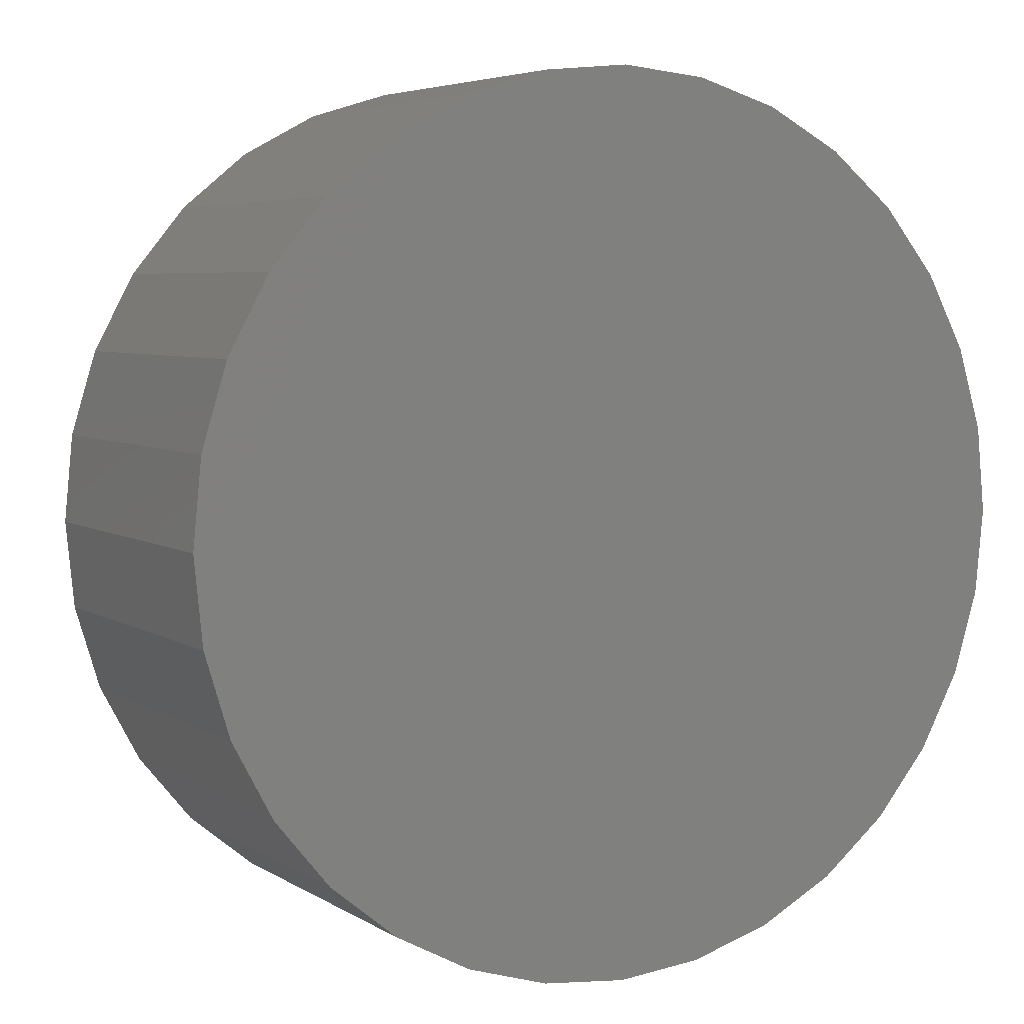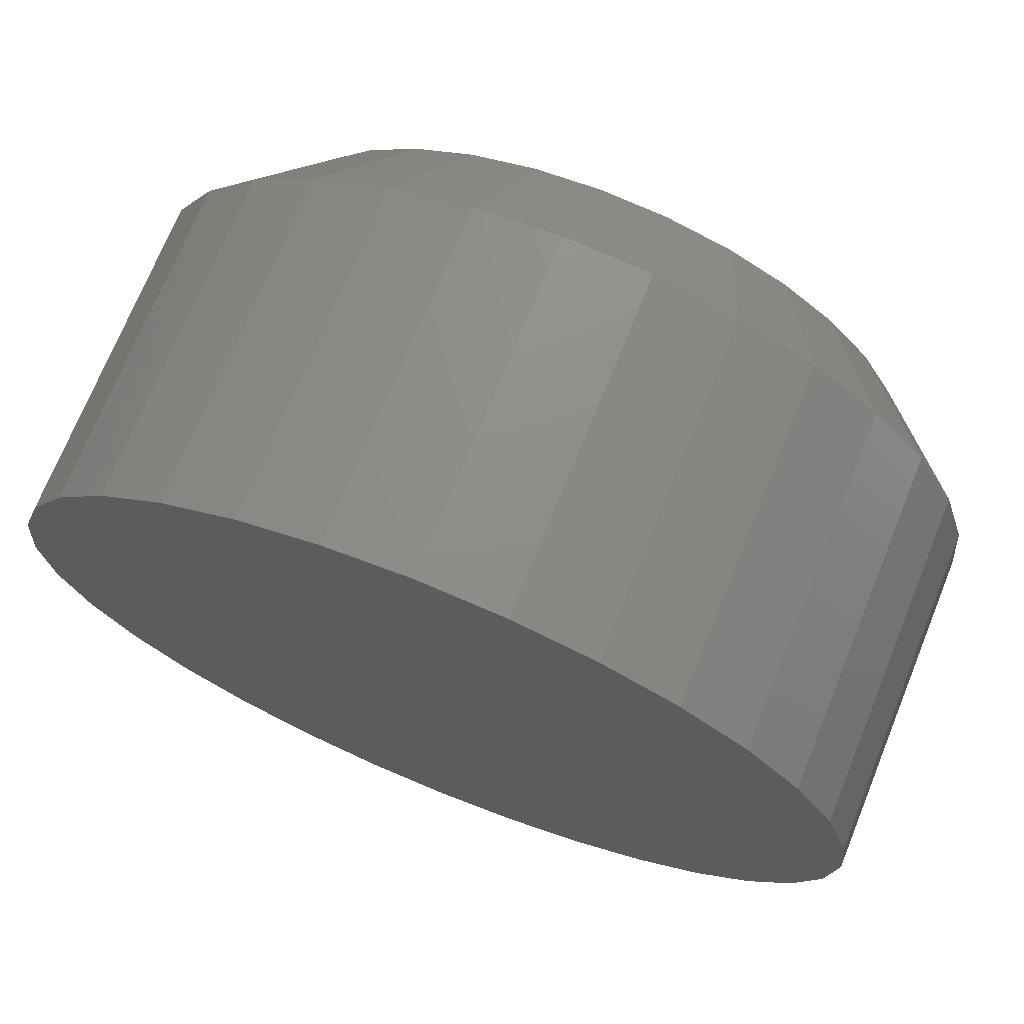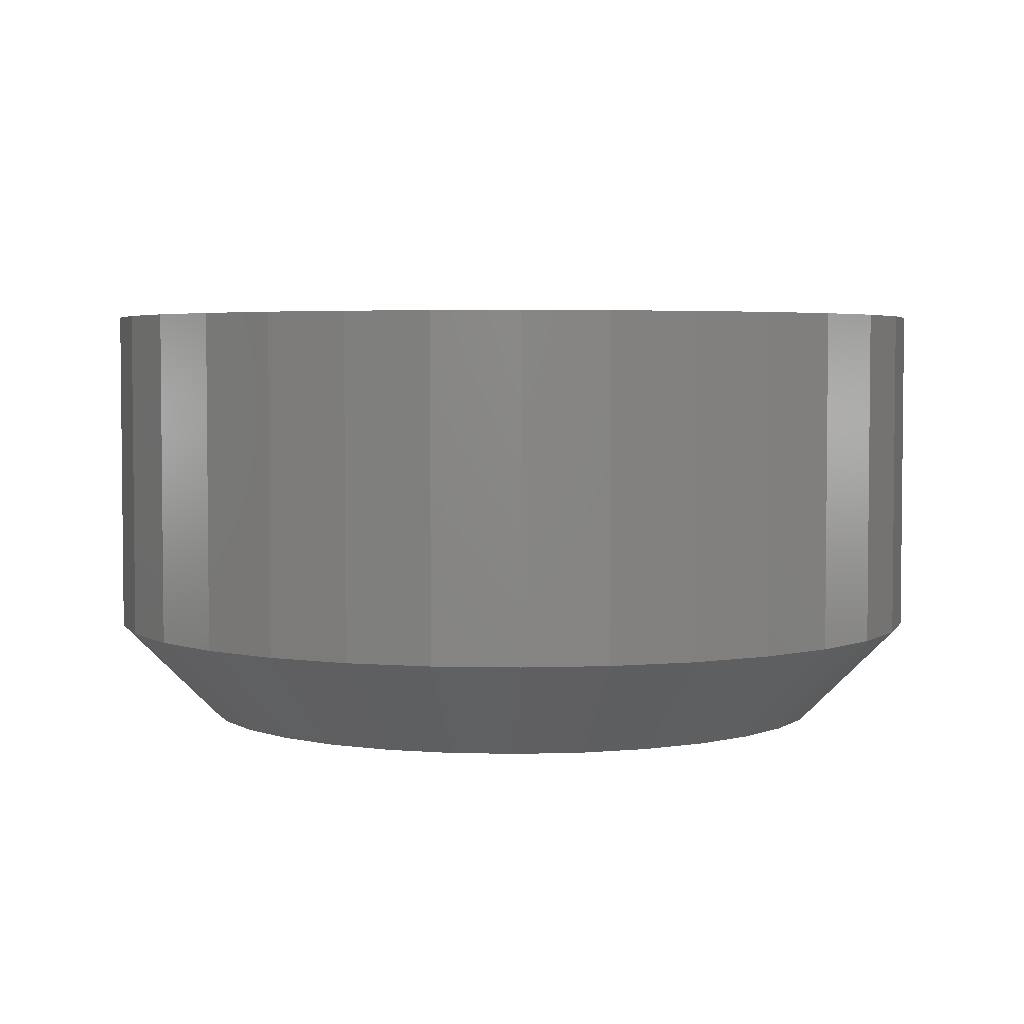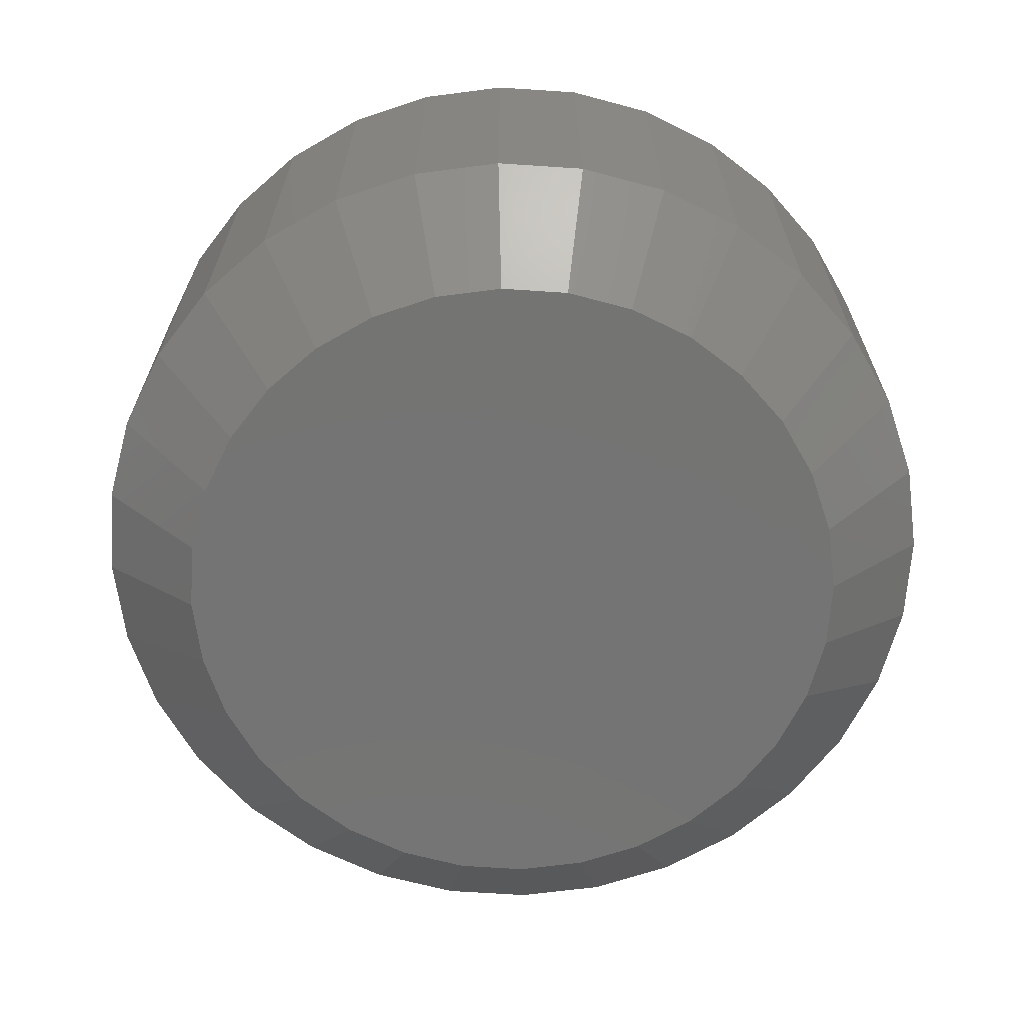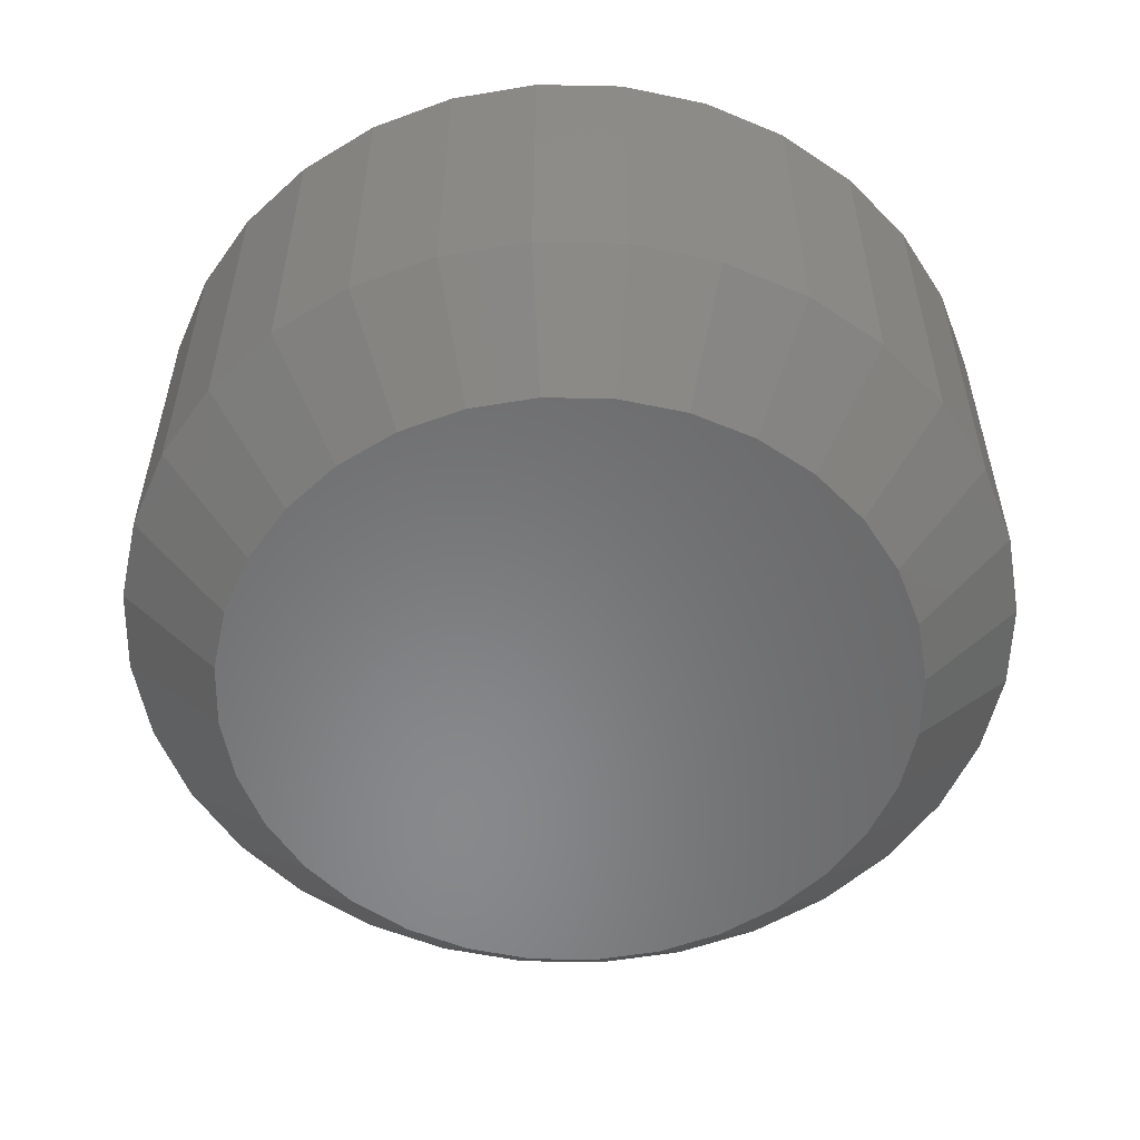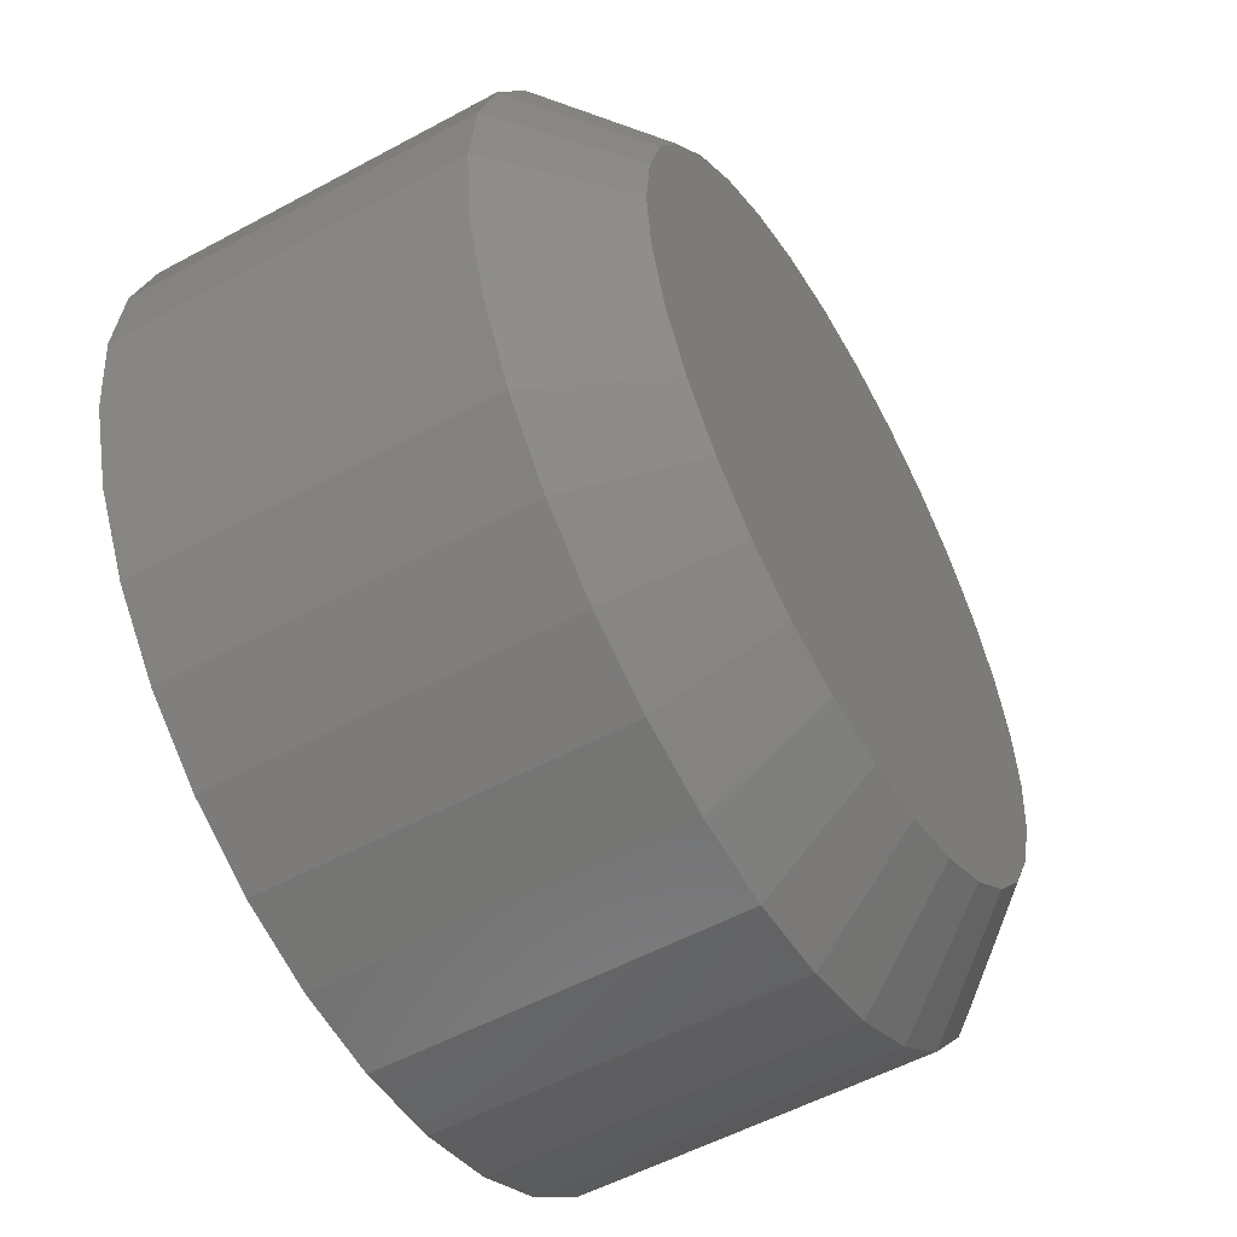
<metadata>
{"format":"stl","ext":"stl","renderer":"f3d","projection":"perspective","resolution":1024,"background":"white","views":[{"elev":5.1,"azim":150.9,"up":"+Z"},{"elev":71.8,"azim":-157.9,"up":"+Z"},{"elev":3.8,"azim":66.4,"up":"+Y"},{"elev":-66.3,"azim":-155.7,"up":"+Y"},{"elev":-55.1,"azim":116.9,"up":"+Y"},{"elev":-54.4,"azim":-60.1,"up":"+Z"}]}
</metadata>
<code>
# stl→obj: 96 verts, 188 faces
v -0.05639 -0.375 0.2835
v 0.05639 -0.375 0.2835
v 7.321e-17 -0.375 0.2891
v 0.1106 -0.375 0.2671
v -0.1106 -0.375 0.2671
v 0.1606 -0.375 0.2403
v -0.1606 -0.375 0.2403
v 0.2044 -0.375 0.2044
v -0.2044 -0.375 0.2044
v 0.2403 -0.375 0.1606
v -0.2403 -0.375 0.1606
v 0.2671 -0.375 0.1106
v -0.2671 -0.375 0.1106
v 0.2835 -0.375 0.05639
v -0.2835 -0.375 0.05639
v 0.2891 -0.375 -9.567e-17
v -0.2891 -0.375 4.593e-17
v 0.2835 -0.375 -0.05639
v -0.2835 -0.375 -0.05639
v 0.2671 -0.375 -0.1106
v -0.2671 -0.375 -0.1106
v 0.2403 -0.375 -0.1606
v -0.2403 -0.375 -0.1606
v 0.2044 -0.375 -0.2044
v -0.2044 -0.375 -0.2044
v 0.1606 -0.375 -0.2403
v -0.1606 -0.375 -0.2403
v 0.1106 -0.375 -0.2671
v -0.1106 -0.375 -0.2671
v 0.05639 -0.375 -0.2835
v -0.05639 -0.375 -0.2835
v -1.77e-17 -0.375 -0.2891
v 0.375 4.857e-17 -4.592e-17
v 0.375 -0.2891 -1.378e-16
v 0.3678 4.817e-17 -0.07316
v 0.3678 -0.2891 -0.07316
v 0.3465 4.699e-17 -0.1435
v 0.3465 -0.2891 -0.1435
v 0.3118 4.506e-17 -0.2083
v 0.3118 -0.2891 -0.2083
v 0.2652 4.248e-17 -0.2652
v 0.2652 -0.2891 -0.2652
v 0.2083 3.932e-17 -0.3118
v 0.2083 -0.2891 -0.3118
v 0.1435 3.572e-17 -0.3465
v 0.1435 -0.2891 -0.3465
v 0.07316 3.182e-17 -0.3678
v 0.07316 -0.2891 -0.3678
v -9.185e-17 2.776e-17 -0.375
v -7.58e-17 -0.2891 -0.375
v -0.07316 2.369e-17 -0.3678
v -0.07316 -0.2891 -0.3678
v -0.1435 1.979e-17 -0.3465
v -0.1435 -0.2891 -0.3465
v -0.2083 1.619e-17 -0.3118
v -0.2083 -0.2891 -0.3118
v -0.2652 1.304e-17 -0.2652
v -0.2652 -0.2891 -0.2652
v -0.3118 1.045e-17 -0.2083
v -0.3118 -0.2891 -0.2083
v -0.3465 8.523e-18 -0.1435
v -0.3465 -0.2891 -0.1435
v -0.3678 7.339e-18 -0.07316
v -0.3678 -0.2891 -0.07316
v -0.375 6.939e-18 4.592e-17
v -0.375 -0.2891 4.592e-17
v -0.3678 7.339e-18 0.07316
v -0.3678 -0.2891 0.07316
v -0.3465 8.523e-18 0.1435
v -0.3465 -0.2891 0.1435
v -0.3118 1.045e-17 0.2083
v -0.3118 -0.2891 0.2083
v -0.2652 1.304e-17 0.2652
v -0.2652 -0.2891 0.2652
v -0.2083 1.619e-17 0.3118
v -0.2083 -0.2891 0.3118
v -0.1435 1.979e-17 0.3465
v -0.1435 -0.2891 0.3465
v -0.07316 2.369e-17 0.3678
v -0.07316 -0.2891 0.3678
v 4.592e-17 2.776e-17 0.375
v 1.452e-16 -0.2891 0.375
v 0.07316 3.182e-17 0.3678
v 0.07316 -0.2891 0.3678
v 0.1435 3.572e-17 0.3465
v 0.1435 -0.2891 0.3465
v 0.2083 3.932e-17 0.3118
v 0.2083 -0.2891 0.3118
v 0.2652 4.248e-17 0.2652
v 0.2652 -0.2891 0.2652
v 0.3118 4.506e-17 0.2083
v 0.3118 -0.2891 0.2083
v 0.3465 4.699e-17 0.1435
v 0.3465 -0.2891 0.1435
v 0.3678 4.817e-17 0.07316
v 0.3678 -0.2891 0.07316
f 1 2 3
f 2 1 4
f 4 1 5
f 4 5 6
f 6 5 7
f 6 7 8
f 8 7 9
f 8 9 10
f 10 9 11
f 10 11 12
f 12 11 13
f 12 13 14
f 14 13 15
f 14 15 16
f 16 15 17
f 16 17 18
f 18 17 19
f 18 19 20
f 20 19 21
f 20 21 22
f 22 21 23
f 22 23 24
f 24 23 25
f 24 25 26
f 26 25 27
f 26 27 28
f 28 27 29
f 28 29 30
f 30 29 31
f 30 31 32
f 33 34 35
f 35 34 36
f 35 36 37
f 37 36 38
f 37 38 39
f 39 38 40
f 39 40 41
f 41 40 42
f 41 42 43
f 43 42 44
f 43 44 45
f 45 44 46
f 45 46 47
f 47 46 48
f 47 48 49
f 49 48 50
f 49 50 51
f 51 50 52
f 51 52 53
f 53 52 54
f 53 54 55
f 55 54 56
f 55 56 57
f 57 56 58
f 57 58 59
f 59 58 60
f 59 60 61
f 61 60 62
f 61 62 63
f 63 62 64
f 63 64 65
f 65 64 66
f 65 66 67
f 67 66 68
f 67 68 69
f 69 68 70
f 69 70 71
f 71 70 72
f 71 72 73
f 73 72 74
f 73 74 75
f 75 74 76
f 75 76 77
f 77 76 78
f 77 78 79
f 79 78 80
f 79 80 81
f 81 80 82
f 81 82 83
f 83 82 84
f 83 84 85
f 85 84 86
f 85 86 87
f 87 86 88
f 87 88 89
f 89 88 90
f 89 90 91
f 91 90 92
f 91 92 93
f 93 92 94
f 93 94 95
f 95 94 96
f 95 96 33
f 33 96 34
f 3 2 82
f 82 80 3
f 72 9 74
f 74 9 7
f 74 7 76
f 9 72 11
f 11 72 70
f 11 70 13
f 13 70 68
f 13 68 15
f 15 68 66
f 15 66 17
f 10 90 8
f 8 90 88
f 8 88 6
f 90 10 92
f 92 10 12
f 92 12 94
f 94 12 14
f 94 14 96
f 96 14 16
f 96 16 34
f 82 2 84
f 84 2 4
f 84 4 86
f 86 4 6
f 86 6 88
f 3 80 1
f 1 80 78
f 1 78 5
f 5 78 76
f 5 76 7
f 32 31 50
f 50 48 32
f 40 24 42
f 42 24 26
f 42 26 44
f 24 40 22
f 22 40 38
f 22 38 20
f 20 38 36
f 20 36 18
f 18 36 34
f 18 34 16
f 23 58 25
f 25 58 56
f 25 56 27
f 58 23 60
f 60 23 21
f 60 21 62
f 62 21 19
f 62 19 64
f 64 19 17
f 64 17 66
f 50 31 52
f 52 31 29
f 52 29 54
f 54 29 27
f 54 27 56
f 32 48 30
f 30 48 46
f 30 46 28
f 28 46 44
f 28 44 26
f 81 83 79
f 49 51 47
f 47 51 53
f 47 53 45
f 45 53 55
f 45 55 43
f 43 55 57
f 43 57 41
f 41 57 59
f 41 59 39
f 39 59 61
f 39 61 37
f 37 61 63
f 37 63 35
f 35 63 65
f 35 65 33
f 33 65 67
f 33 67 95
f 95 67 69
f 95 69 93
f 93 69 71
f 93 71 91
f 91 71 73
f 91 73 89
f 89 73 75
f 89 75 87
f 87 75 77
f 87 77 85
f 85 77 79
f 85 79 83

</code>
